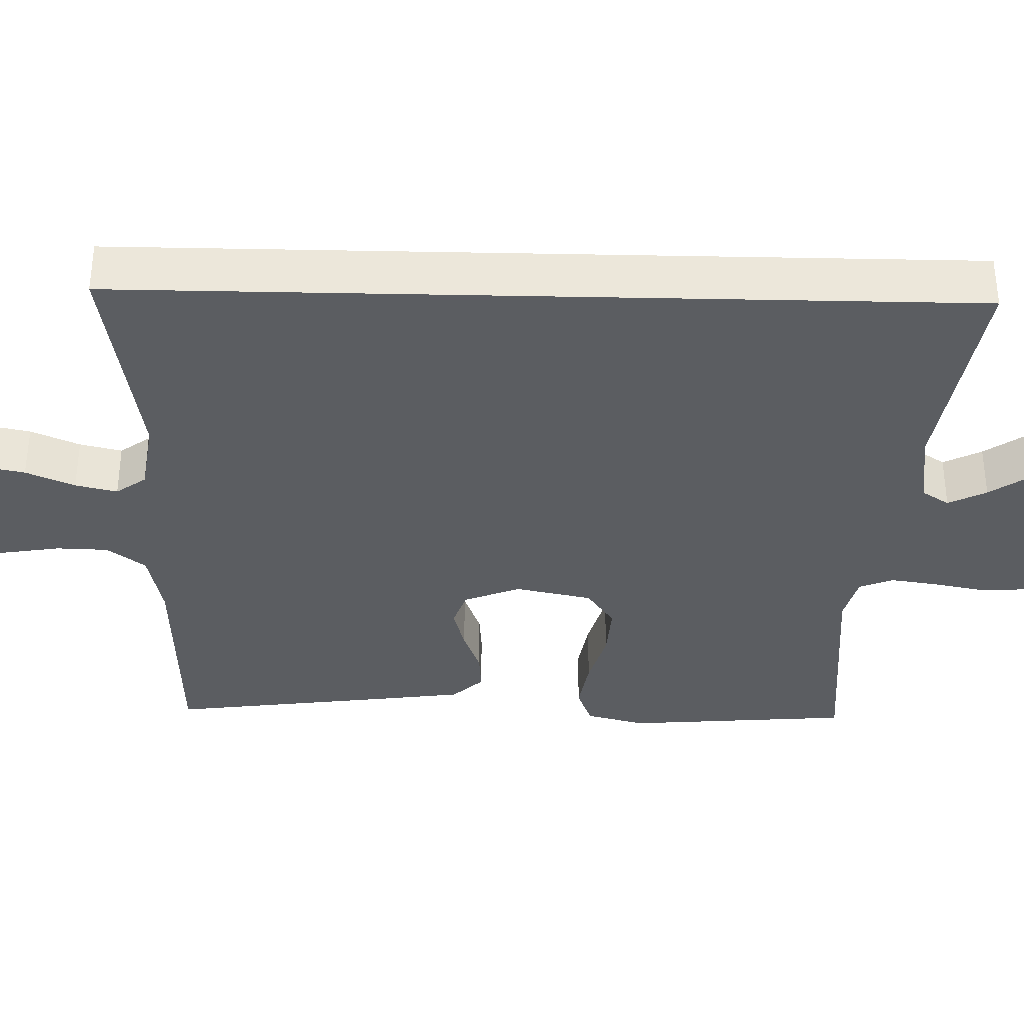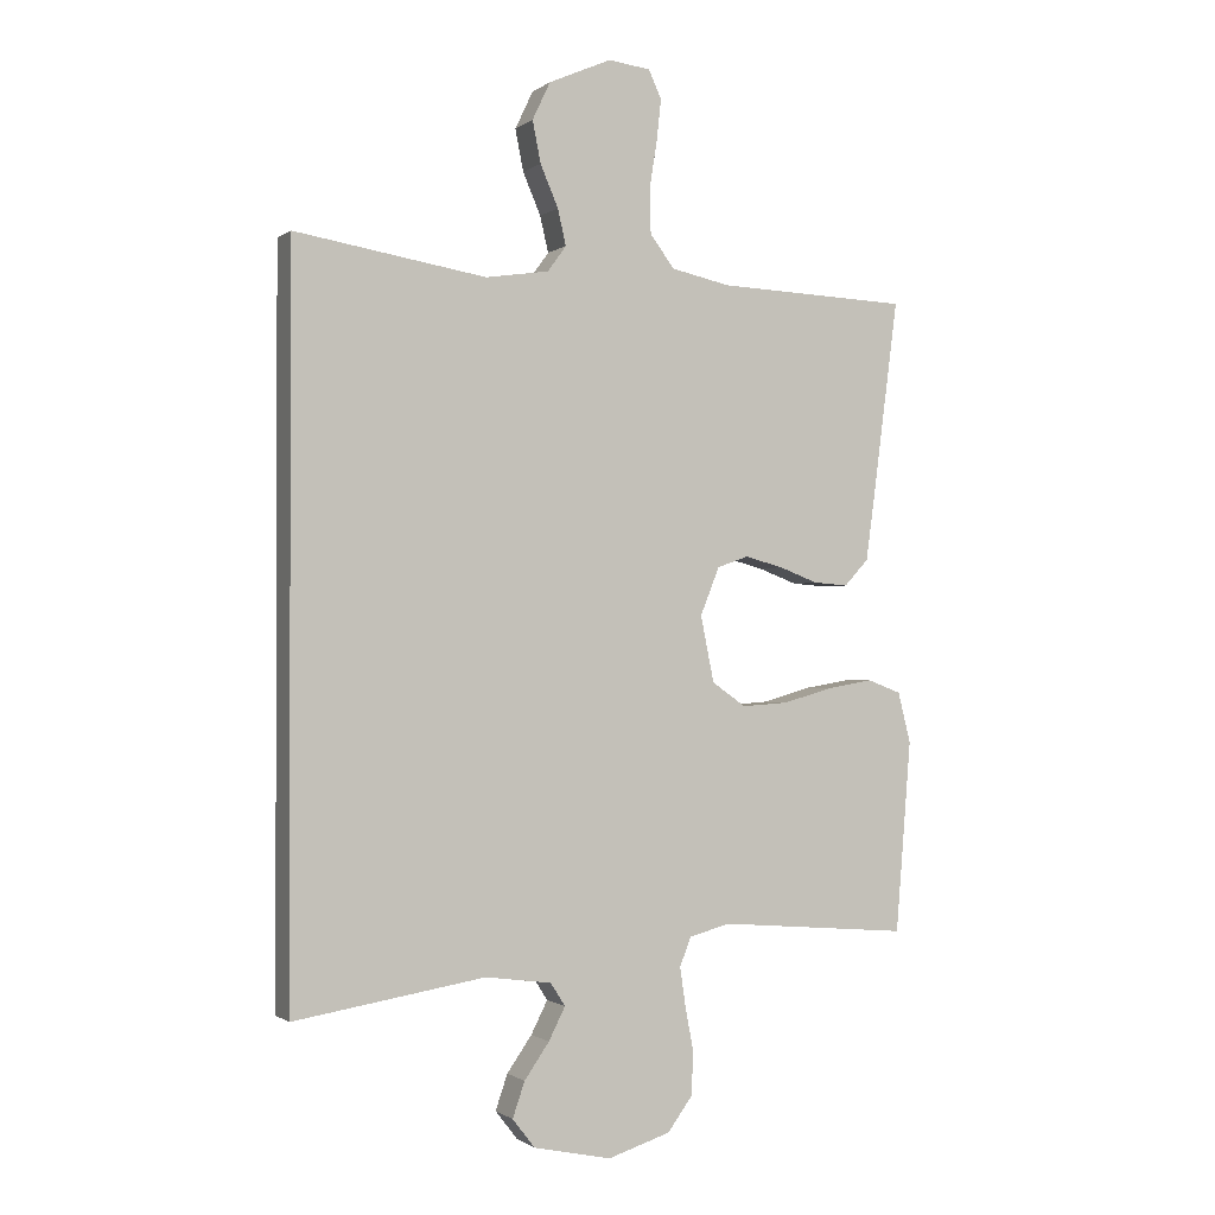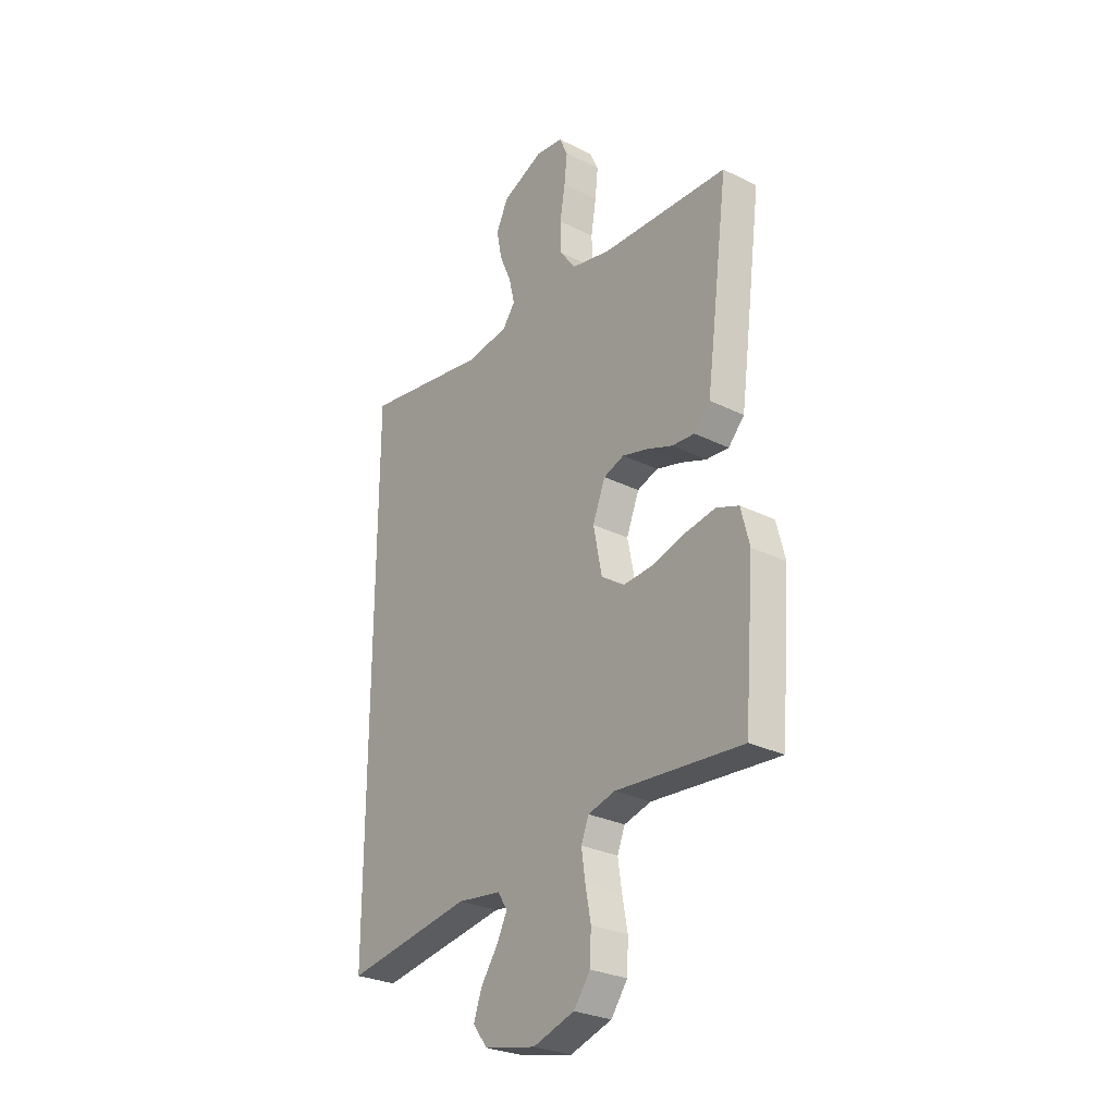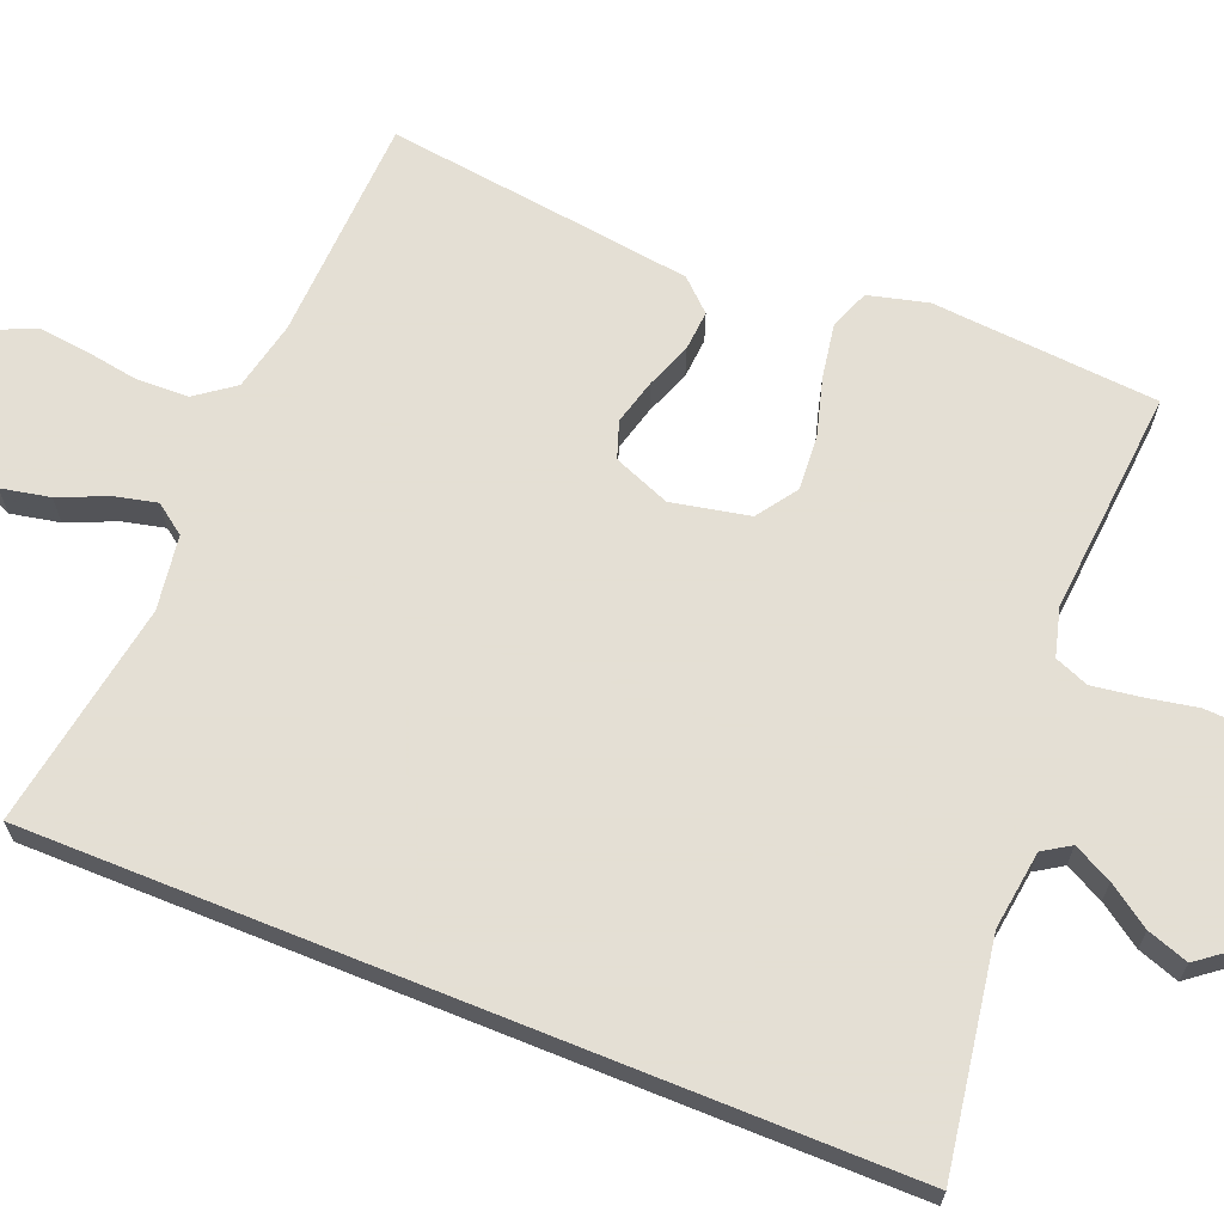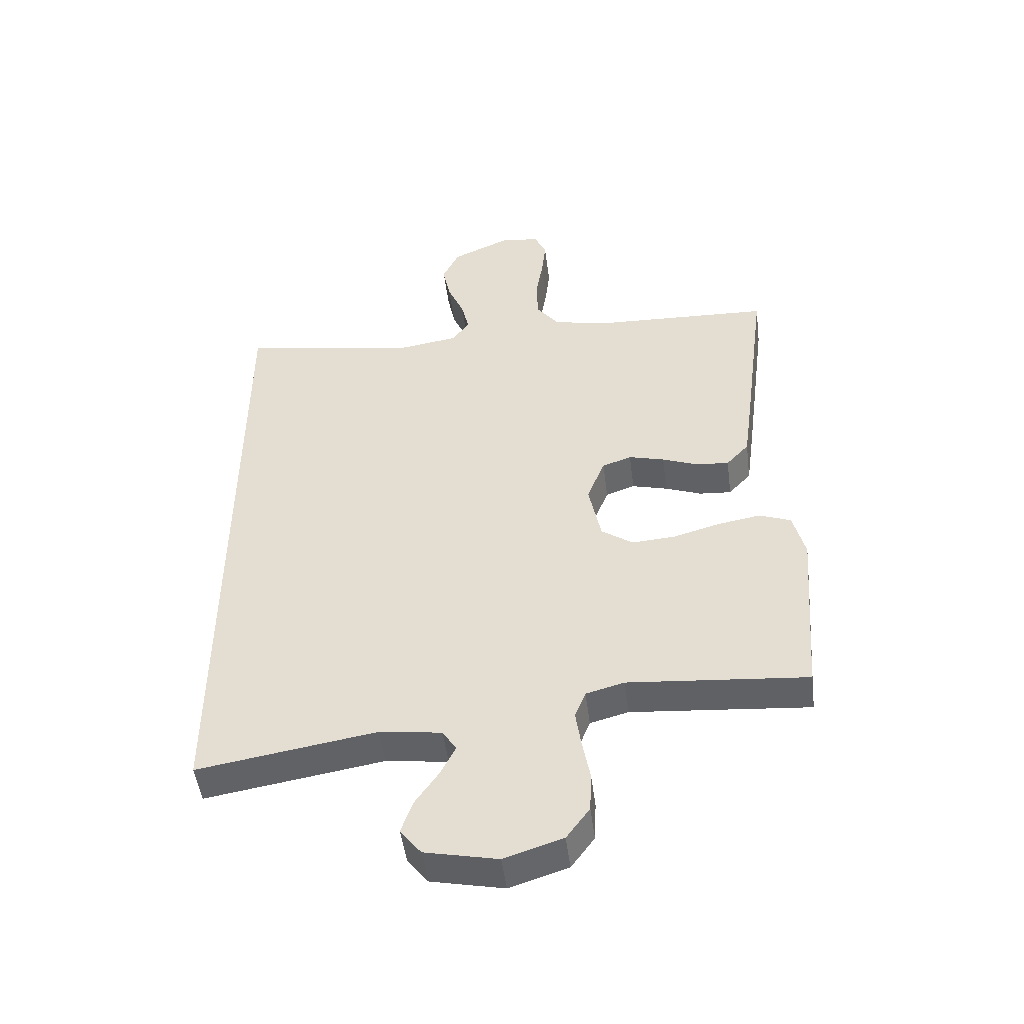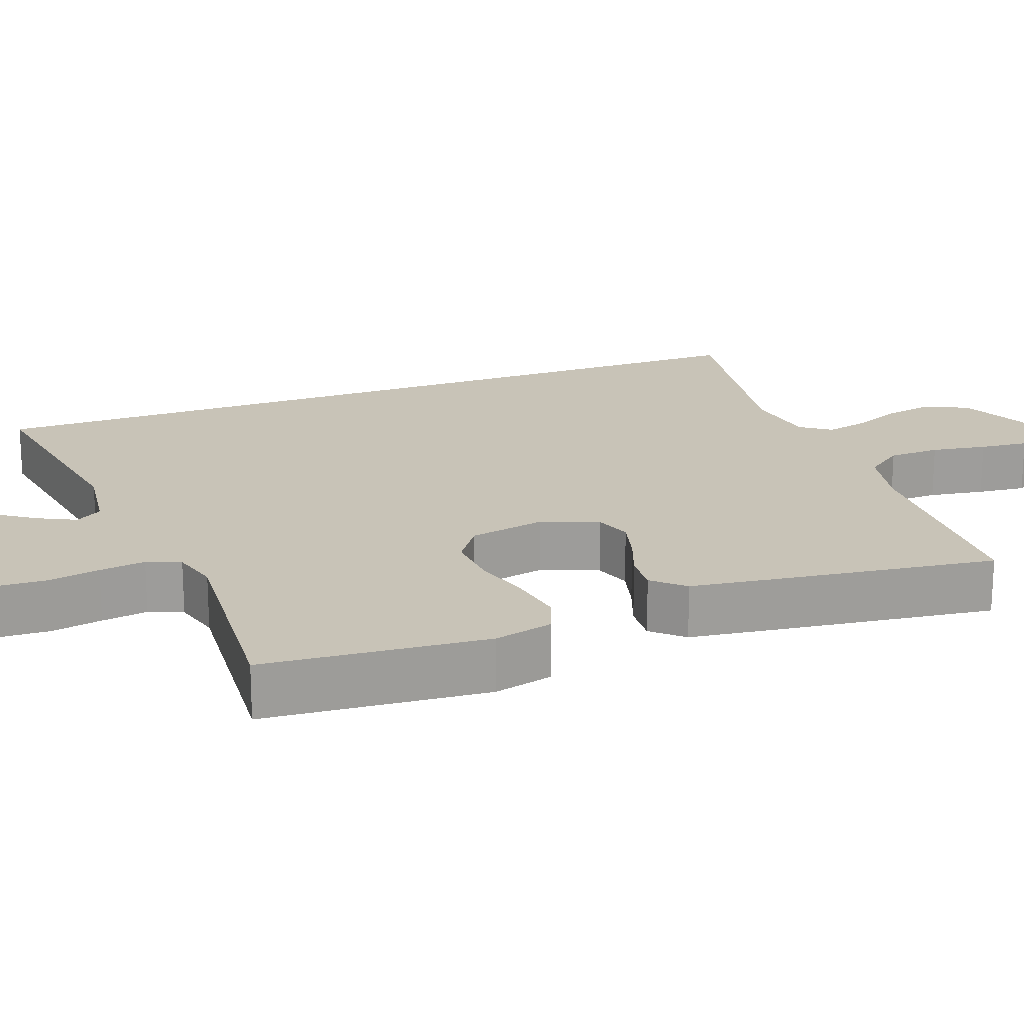
<metadata>
{"format":"obj","ext":"obj","renderer":"f3d","projection":"perspective","resolution":1024,"background":"white","views":[{"elev":-35.5,"azim":88.6,"up":"+Y"},{"elev":-1.0,"azim":156.2,"up":"+Z"},{"elev":-28.0,"azim":-127.1,"up":"+Z"},{"elev":66.3,"azim":112.0,"up":"+Y"},{"elev":-48.9,"azim":-172.7,"up":"+Z"},{"elev":19.6,"azim":-110.5,"up":"+Y"}]}
</metadata>
<code>
v -0.5 0.07 -0.5
v -0.524 0.07 -0.2
v -0.504 0.07 -0.121
v -0.451 0.07 -0.101
v -0.379 0.07 -0.113
v -0.301 0.07 -0.135
v -0.228 0.07 -0.14
v -0.175 0.07 -0.103
v -0.154 0.07 0
v -0.184 0.07 0.075
v -0.233 0.07 0.092
v -0.293 0.07 0.076
v -0.354 0.07 0.053
v -0.408 0.07 0.049
v -0.446 0.07 0.09
v -0.461 0.07 0.2
v -0.5 0.07 0.5
v -0.2 0.07 0.512
v -0.107 0.07 0.532
v -0.069 0.07 0.583
v -0.067 0.07 0.652
v -0.079 0.07 0.726
v -0.086 0.07 0.791
v -0.066 0.07 0.835
v 0 0.07 0.843
v 0.098 0.07 0.8
v 0.126 0.07 0.741
v 0.113 0.07 0.676
v 0.085 0.07 0.611
v 0.072 0.07 0.555
v 0.101 0.07 0.515
v 0.2 0.07 0.5
v 0.5 0.07 0.549
v 0.5 0.07 -0.584
v 0.2 0.07 -0.536
v 0.096 0.07 -0.55
v 0.073 0.07 -0.586
v 0.099 0.07 -0.637
v 0.138 0.07 -0.693
v 0.157 0.07 -0.748
v 0.122 0.07 -0.793
v 0 0.07 -0.819
v -0.098 0.07 -0.788
v -0.137 0.07 -0.735
v -0.14 0.07 -0.668
v -0.127 0.07 -0.599
v -0.118 0.07 -0.537
v -0.136 0.07 -0.492
v -0.2 0.07 -0.475
v -0.5 0 -0.5
v -0.524 0 -0.2
v -0.504 0 -0.121
v -0.451 0 -0.101
v -0.379 0 -0.113
v -0.301 0 -0.135
v -0.228 0 -0.14
v -0.175 0 -0.103
v -0.154 0 0
v -0.184 0 0.075
v -0.233 0 0.092
v -0.293 0 0.076
v -0.354 0 0.053
v -0.408 0 0.049
v -0.446 0 0.09
v -0.461 0 0.2
v -0.5 0 0.5
v -0.2 0 0.512
v -0.107 0 0.532
v -0.069 0 0.583
v -0.067 0 0.652
v -0.079 0 0.726
v -0.086 0 0.791
v -0.066 0 0.835
v 0 0 0.843
v 0.098 0 0.8
v 0.126 0 0.741
v 0.113 0 0.676
v 0.085 0 0.611
v 0.072 0 0.555
v 0.101 0 0.515
v 0.2 0 0.5
v 0.5 0 0.549
v 0.5 0 -0.584
v 0.2 0 -0.536
v 0.096 0 -0.55
v 0.073 0 -0.586
v 0.099 0 -0.637
v 0.138 0 -0.693
v 0.157 0 -0.748
v 0.122 0 -0.793
v 0 0 -0.819
v -0.098 0 -0.788
v -0.137 0 -0.735
v -0.14 0 -0.668
v -0.127 0 -0.599
v -0.118 0 -0.537
v -0.136 0 -0.492
v -0.2 0 -0.475
f 43 44 45 46
f 43 46 47
f 42 43 47
f 41 42 47 48
f 38 39 40 41
f 37 38 41 48
f 32 33 34 35
f 31 32 35 36
f 30 31 36 37
f 26 27 28 29
f 26 29 30
f 25 26 30
f 21 22 23 24
f 21 24 25 30
f 15 16 17 18
f 15 18 19
f 12 13 14 15
f 11 12 15 19
f 10 11 19 20
f 3 4 5 6
f 1 2 3 6
f 49 1 6 7
f 48 49 7 8
f 37 48 8 9
f 20 21 30 37
f 20 37 9
f 9 10 20
f 95 94 93 92
f 96 95 92
f 96 92 91
f 97 96 91 90
f 90 89 88 87
f 97 90 87 86
f 84 83 82 81
f 85 84 81 80
f 86 85 80 79
f 78 77 76 75
f 79 78 75
f 79 75 74
f 73 72 71 70
f 79 74 73 70
f 67 66 65 64
f 68 67 64
f 64 63 62 61
f 68 64 61 60
f 69 68 60 59
f 55 54 53 52
f 55 52 51 50
f 56 55 50 98
f 57 56 98 97
f 58 57 97 86
f 86 79 70 69
f 58 86 69
f 69 59 58
f 1 50 51 2
f 2 51 52 3
f 3 52 53 4
f 4 53 54 5
f 5 54 55 6
f 6 55 56 7
f 7 56 57 8
f 8 57 58 9
f 9 58 59 10
f 10 59 60 11
f 11 60 61 12
f 12 61 62 13
f 13 62 63 14
f 14 63 64 15
f 15 64 65 16
f 16 65 66 17
f 17 66 67 18
f 18 67 68 19
f 19 68 69 20
f 20 69 70 21
f 21 70 71 22
f 22 71 72 23
f 23 72 73 24
f 24 73 74 25
f 25 74 75 26
f 26 75 76 27
f 27 76 77 28
f 28 77 78 29
f 29 78 79 30
f 30 79 80 31
f 31 80 81 32
f 32 81 82 33
f 33 82 83 34
f 34 83 84 35
f 35 84 85 36
f 36 85 86 37
f 37 86 87 38
f 38 87 88 39
f 39 88 89 40
f 40 89 90 41
f 41 90 91 42
f 42 91 92 43
f 43 92 93 44
f 44 93 94 45
f 45 94 95 46
f 46 95 96 47
f 47 96 97 48
f 48 97 98 49
f 49 98 50 1

</code>
